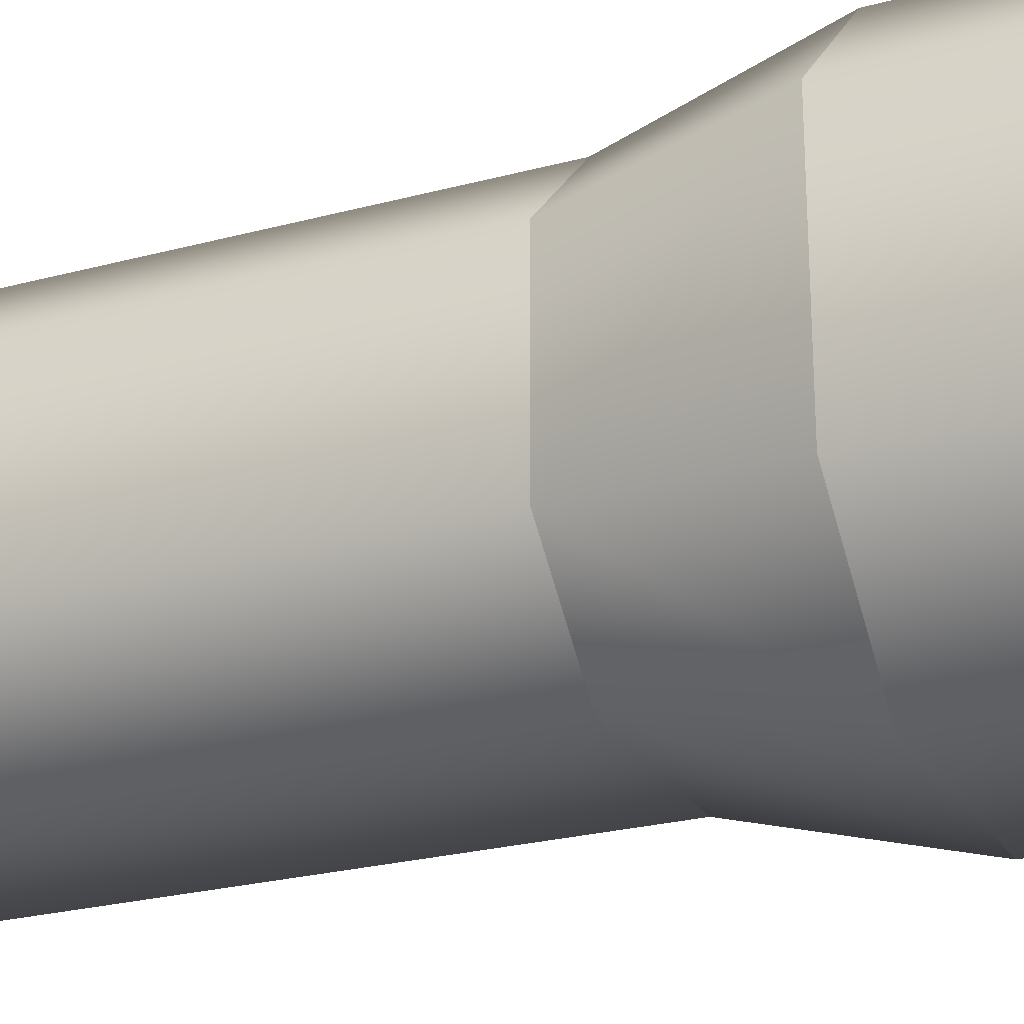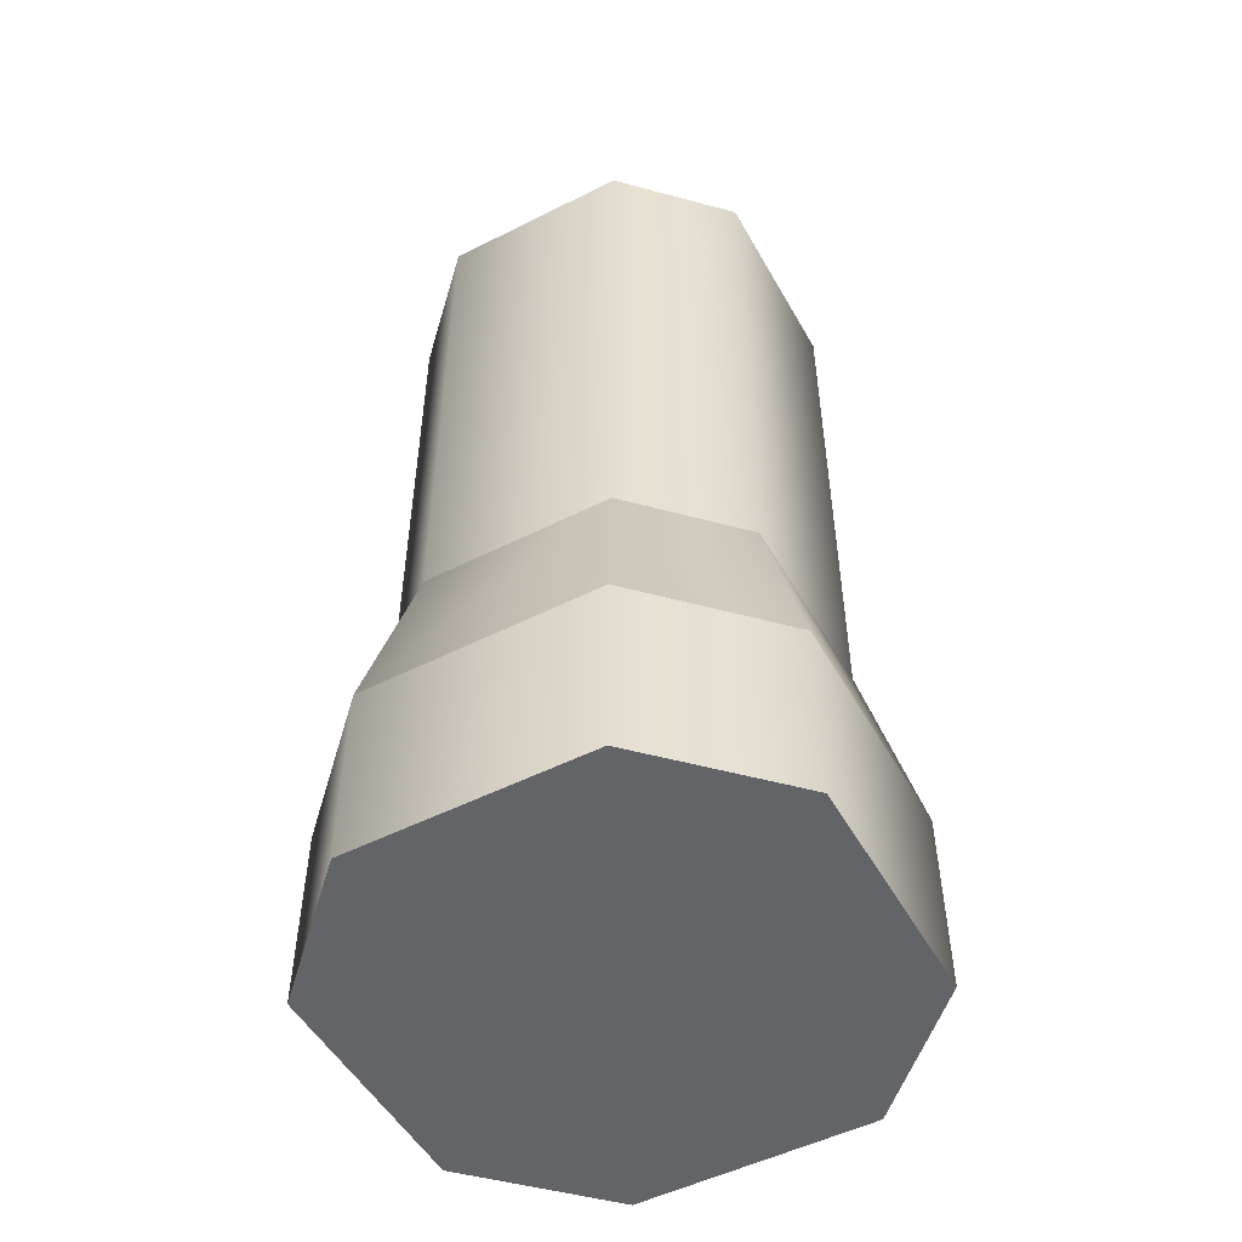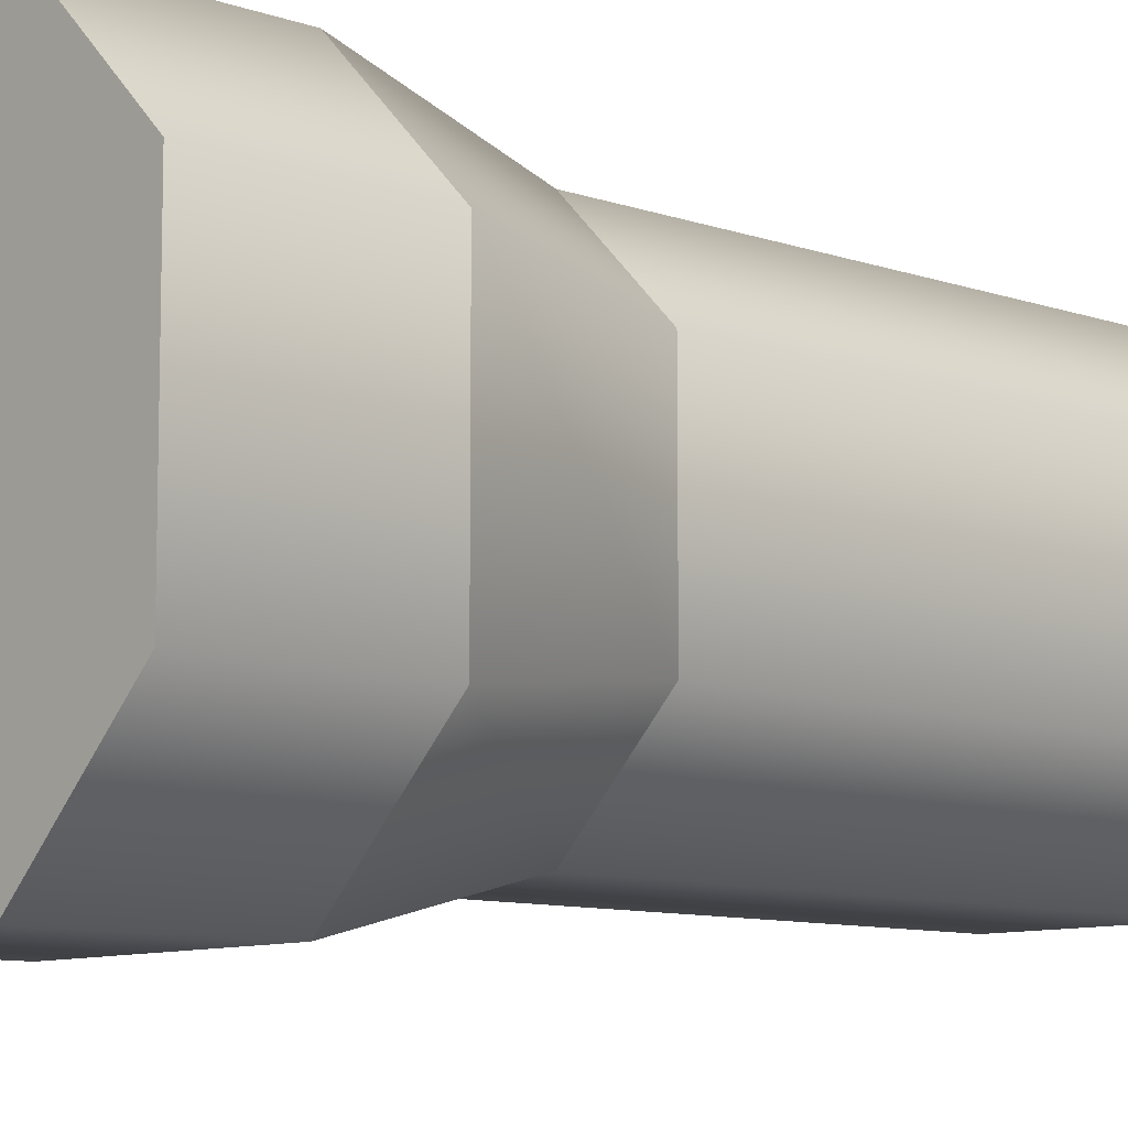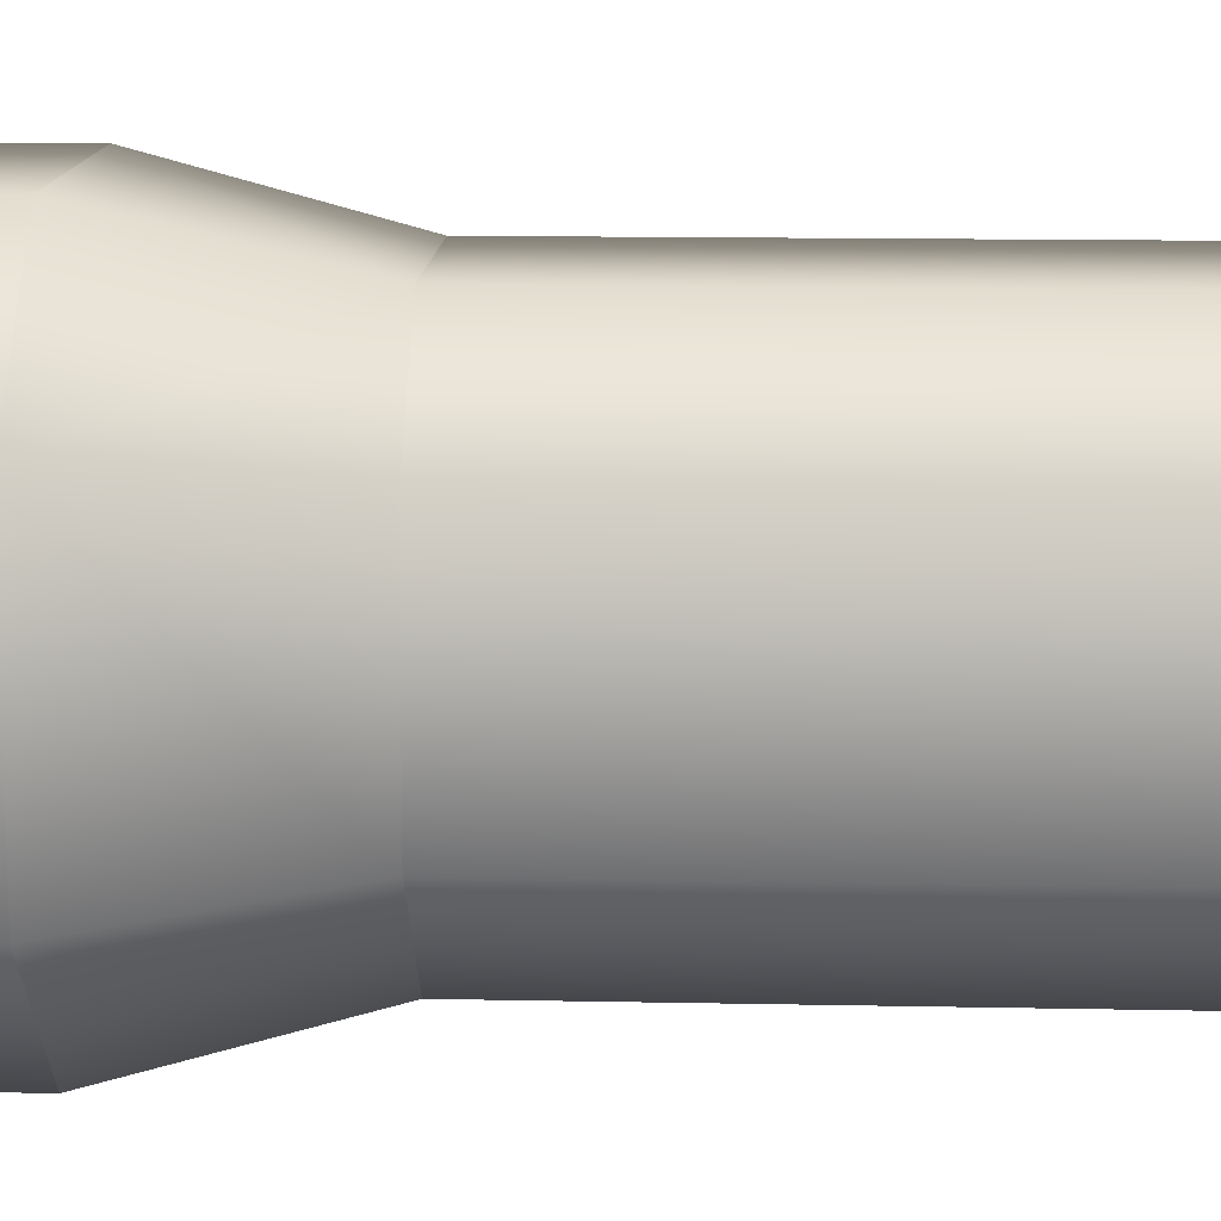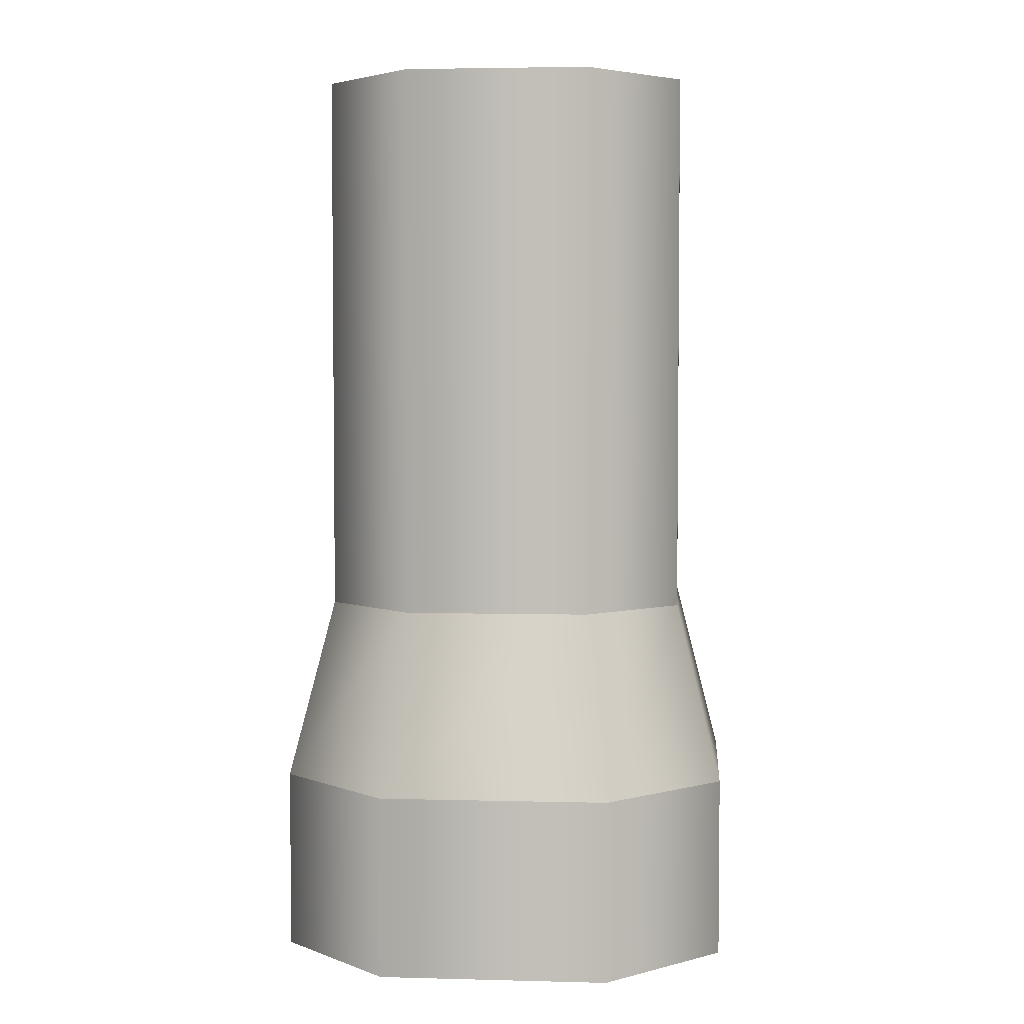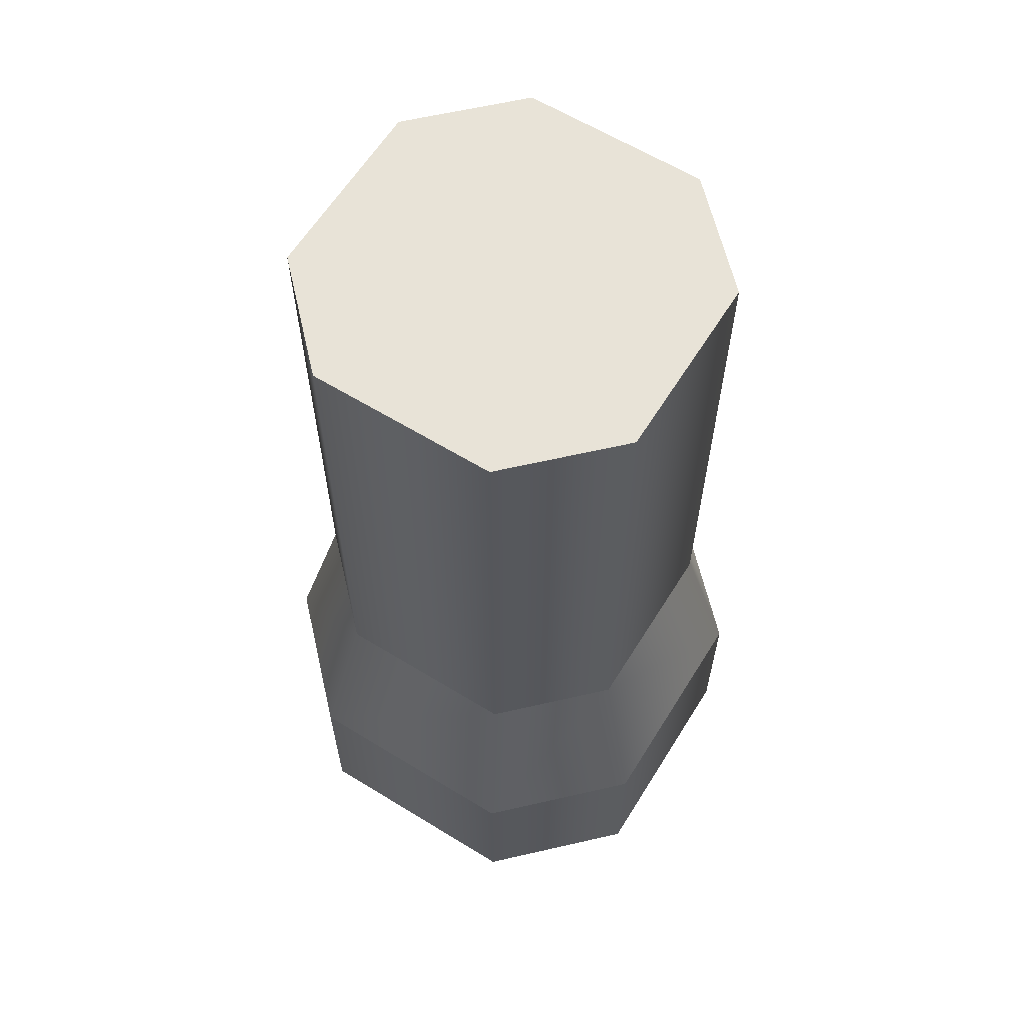
<metadata>
{"format":"obj","ext":"obj","renderer":"f3d","projection":"perspective","resolution":1024,"background":"white","views":[{"elev":-24.9,"azim":-66.3,"up":"+Z"},{"elev":-51.3,"azim":-151.3,"up":"+Y"},{"elev":-9.2,"azim":46.9,"up":"+Z"},{"elev":12.6,"azim":92.8,"up":"+Z"},{"elev":3.9,"azim":-175.1,"up":"+Y"},{"elev":62.1,"azim":-148.1,"up":"+Y"}]}
</metadata>
<code>
g support_bottom
v -0.25 0 0.125
v -0.25 0.2 0.125
v -0.125 0 0.25
v -0.125 0.2 0.25
v -0.25 0 -0.125
v -0.125 0 -0.25
v -0.25 0.2 -0.125
v -0.125 0.2 -0.25
v 0.125 0 -0.25
v 0.125 0.2 -0.25
v 0.25 0.2 -0.125
v 0.25 0 -0.125
v 0.25 0.2 0.125
v 0.25 0 0.125
v 0.125 0.2 0.25
v 0.125 0 0.25
v -0.2 0.4 -0.1
v -0.1 0.4 -0.2
v 0.1 0.4 -0.2
v -0.2 0.4 0.1
v 0.1 0.4 0.2
v -0.1 0.4 0.2
v 0.2 0.4 0.1
v 0.2 0.4 -0.1
v 0.2 1 -0.1
v 0.2 1 0.1
v 0.1 1 -0.2
v 0.1 1 0.2
v -0.1 1 -0.2
v -0.1 1 0.2
v -0.2 1 -0.1
v -0.2 1 0.1
f 3 2 1
f 2 3 4
f 7 6 5
f 6 7 8
f 8 9 6
f 9 8 10
f 11 9 10
f 9 11 12
f 13 12 11
f 12 13 14
f 15 14 13
f 14 15 16
f 17 8 7
f 8 17 18
f 18 10 8
f 10 18 19
f 2 17 7
f 17 2 20
f 1 7 5
f 7 1 2
f 16 12 14
f 12 16 9
f 9 16 6
f 6 16 3
f 6 3 1
f 6 1 5
f 15 3 16
f 3 15 4
f 21 4 15
f 4 21 22
f 22 2 4
f 2 22 20
f 21 13 23
f 13 21 15
f 24 13 11
f 13 24 23
f 27 26 25
f 26 27 28
f 28 27 29
f 28 29 30
f 30 29 31
f 30 31 32
f 19 11 10
f 11 19 24
f 28 22 21
f 22 28 30
f 28 23 26
f 23 28 21
f 25 19 27
f 19 25 24
f 29 19 18
f 19 29 27
f 31 18 17
f 18 31 29
f 20 31 17
f 31 20 32
f 26 24 25
f 24 26 23
f 22 32 20
f 32 22 30

</code>
